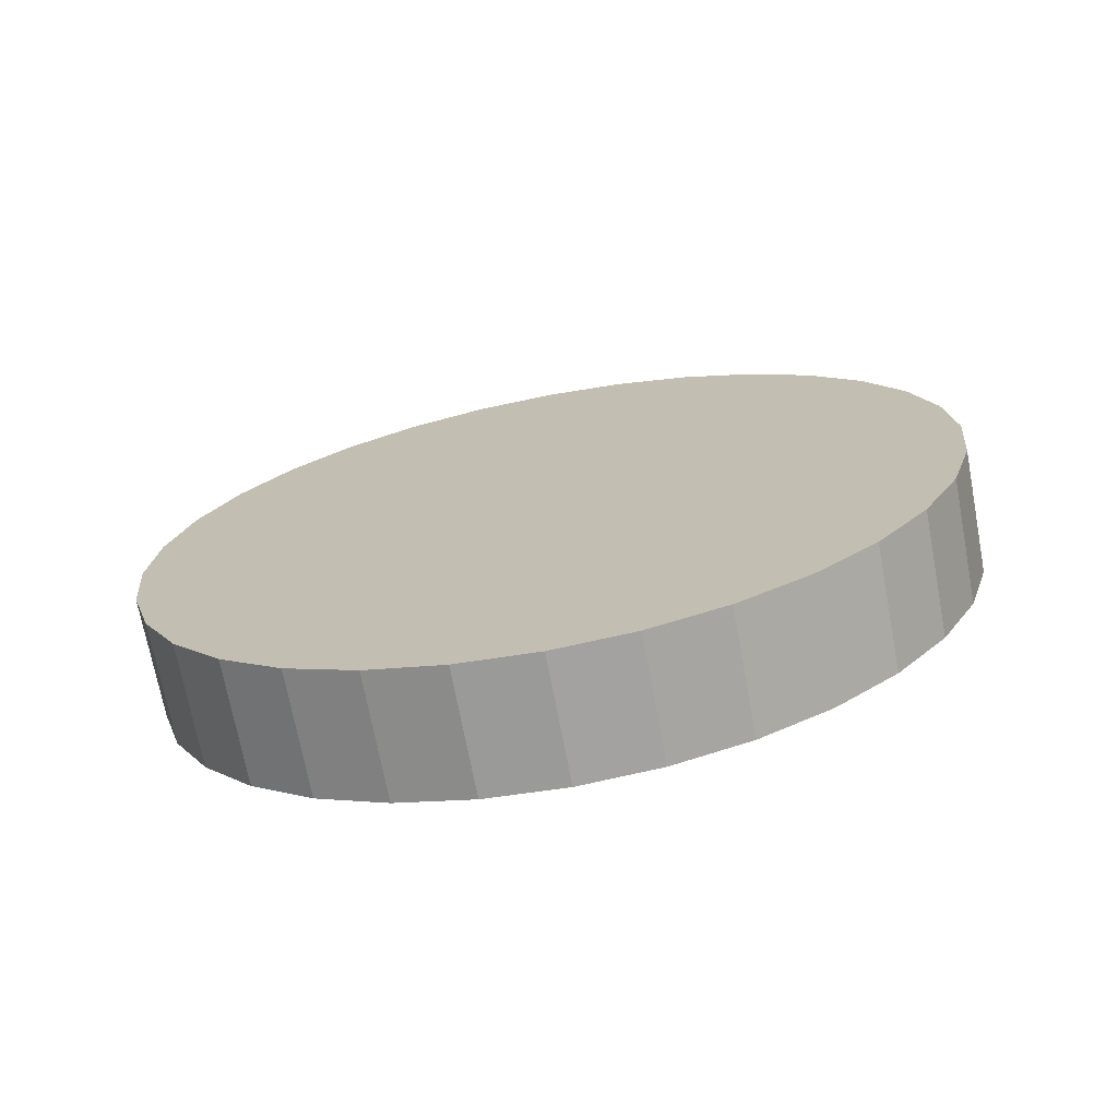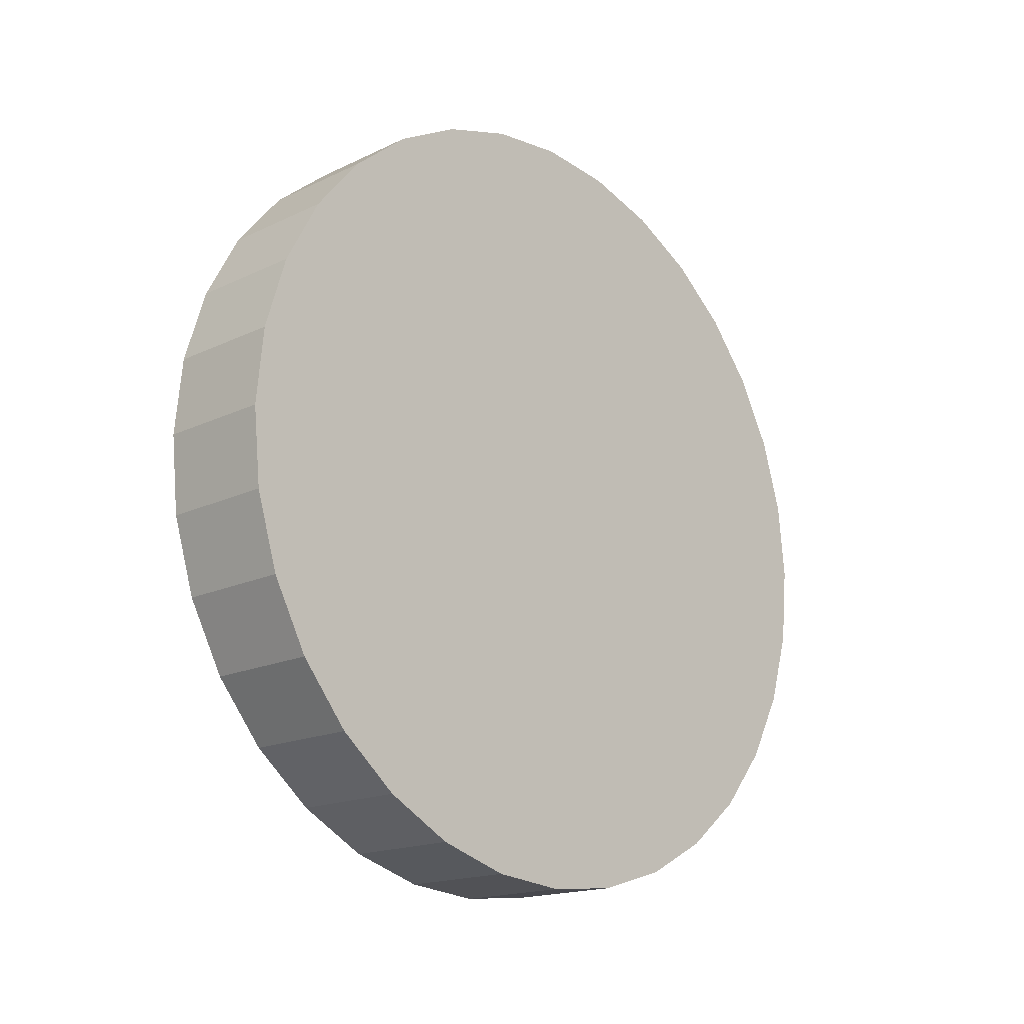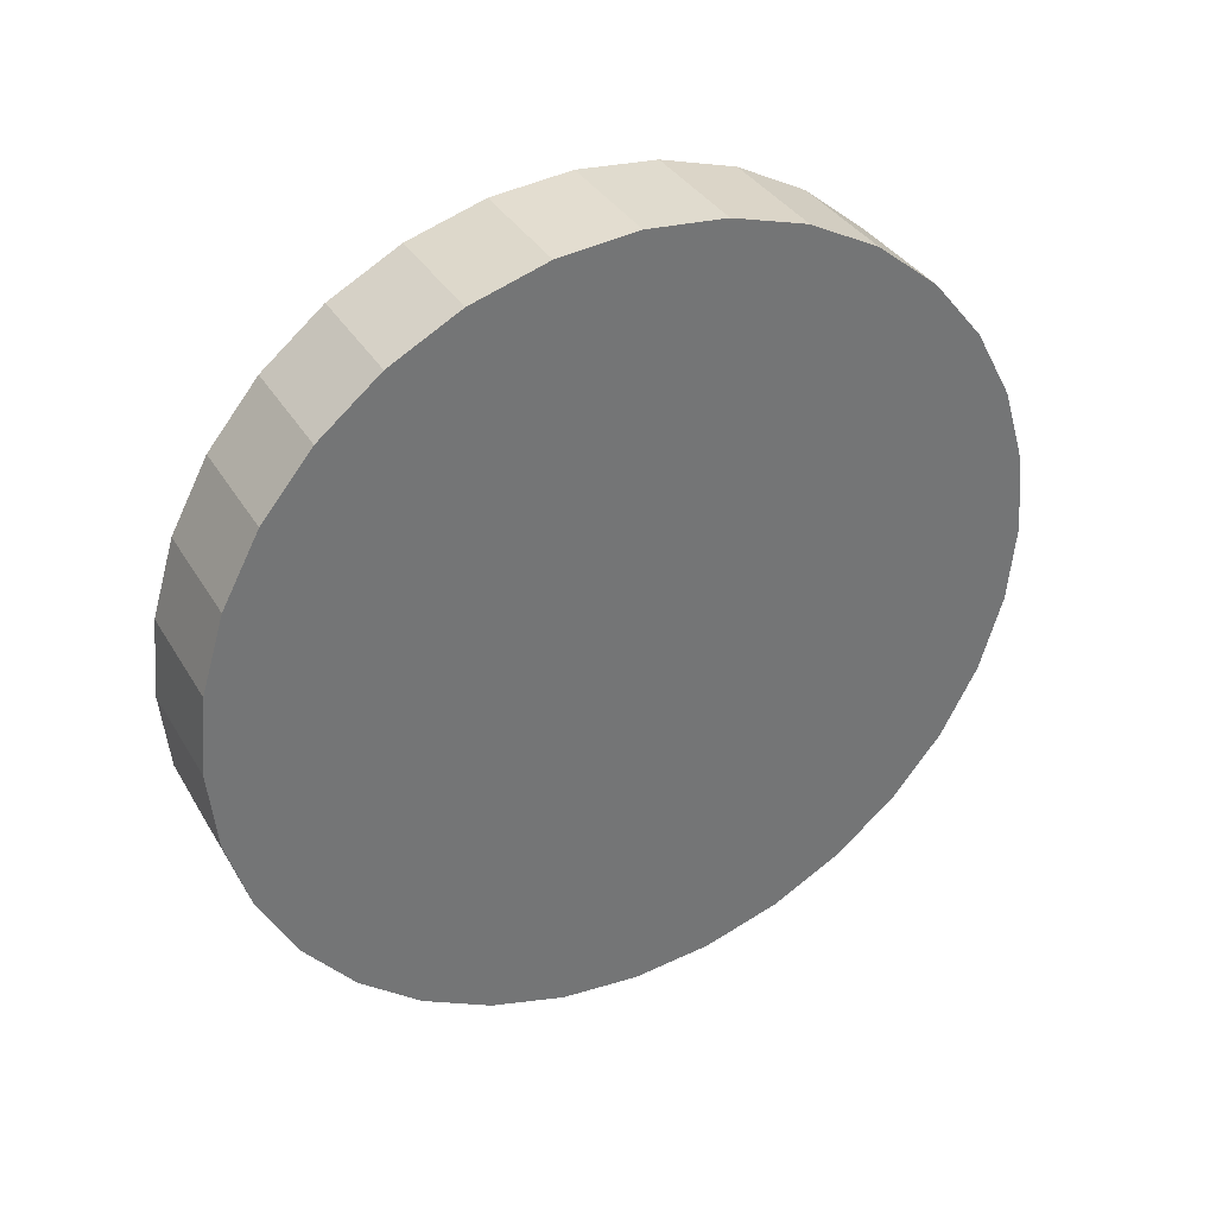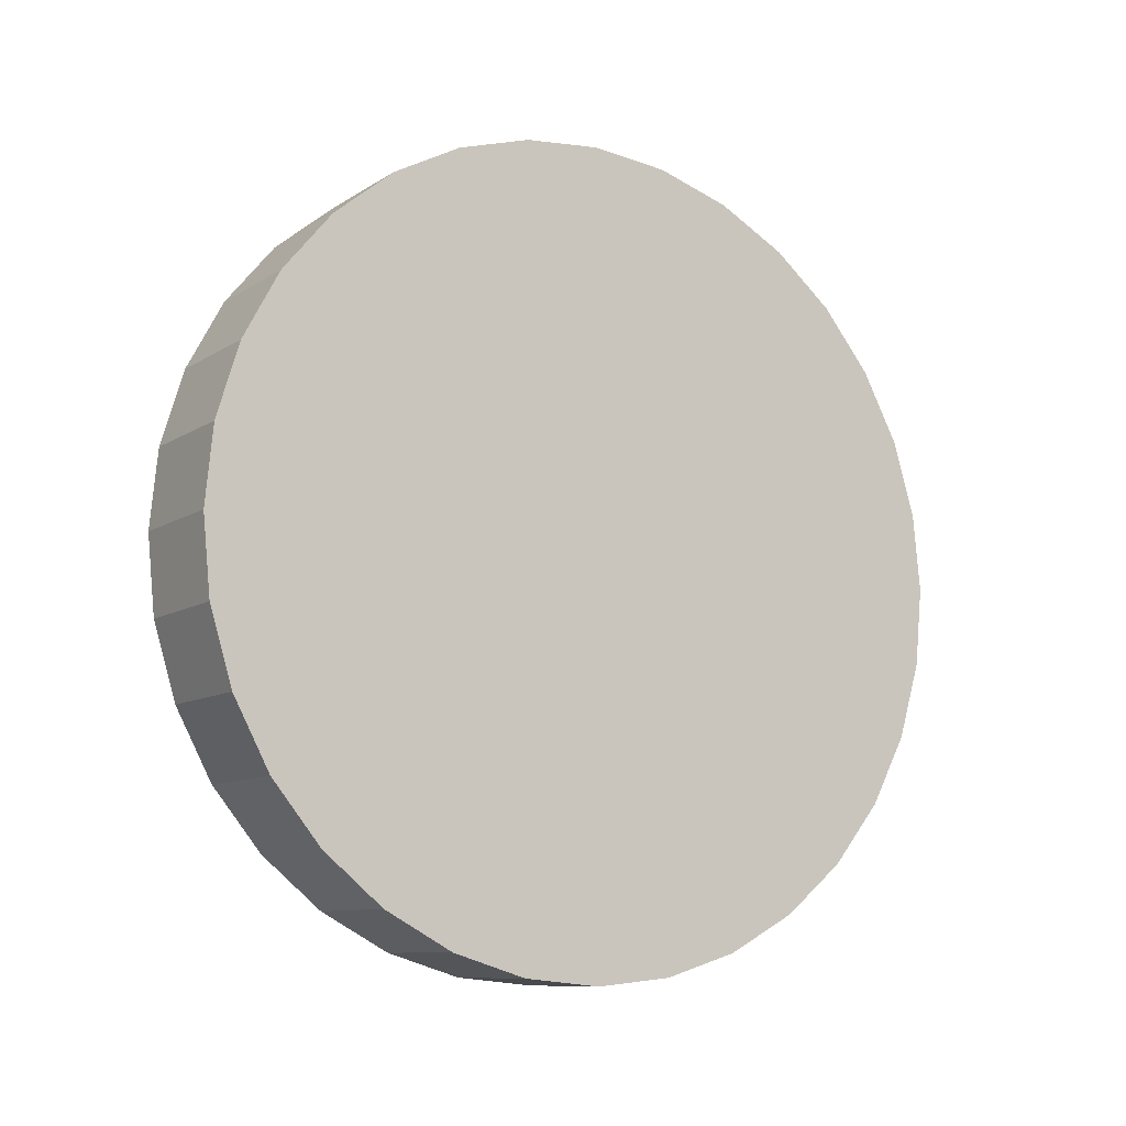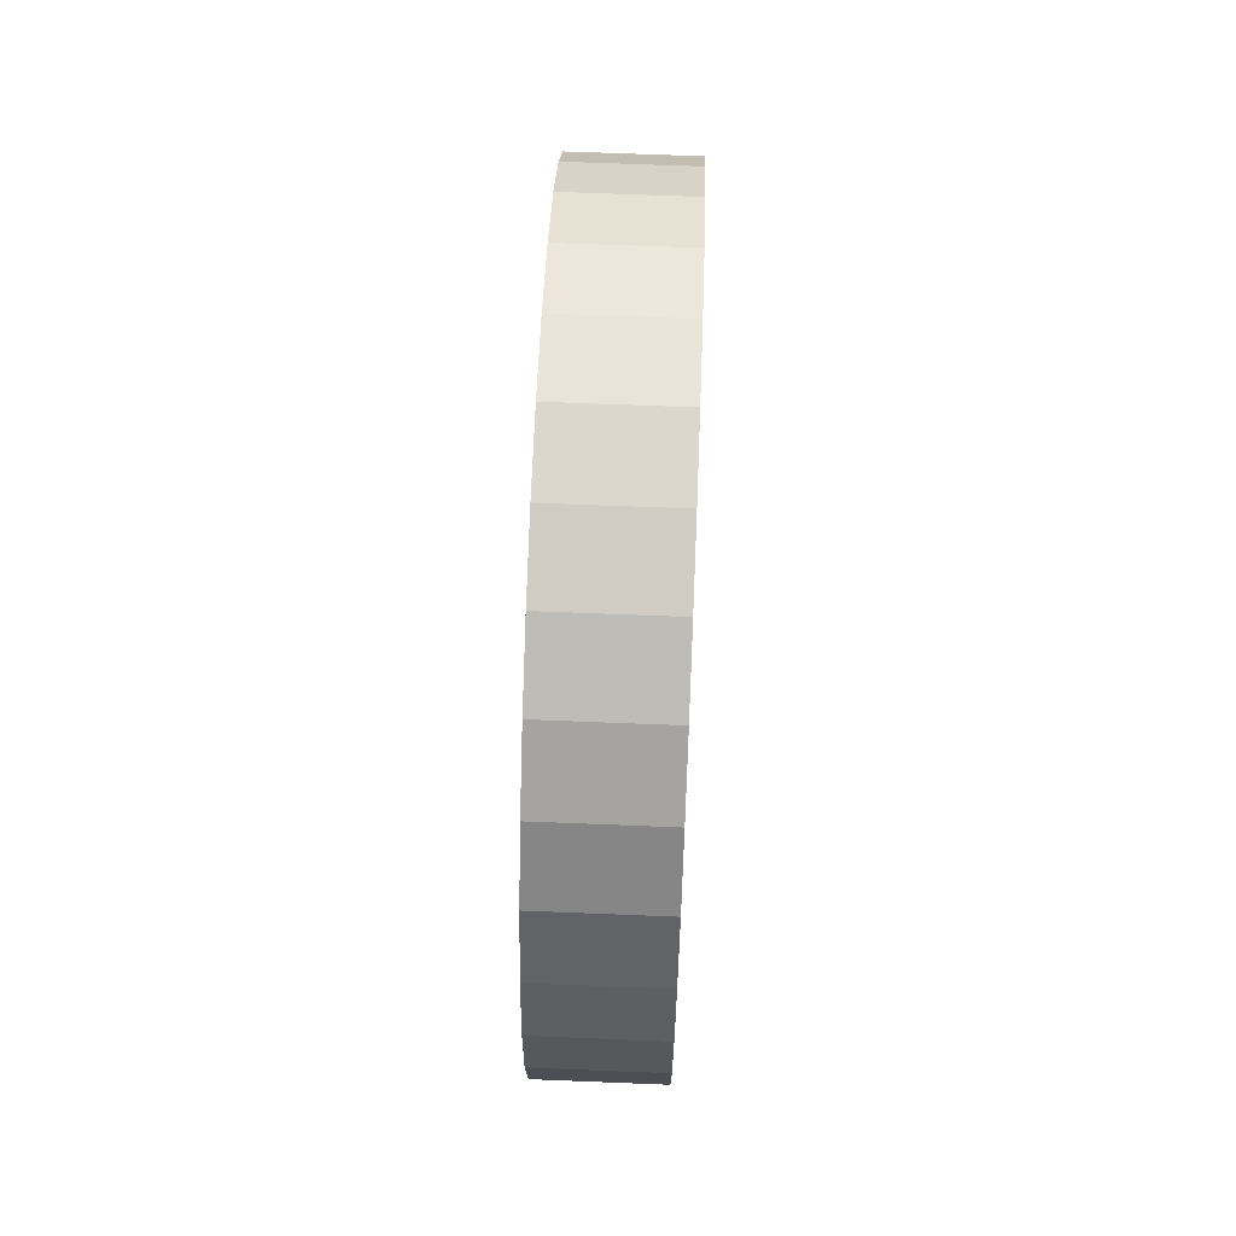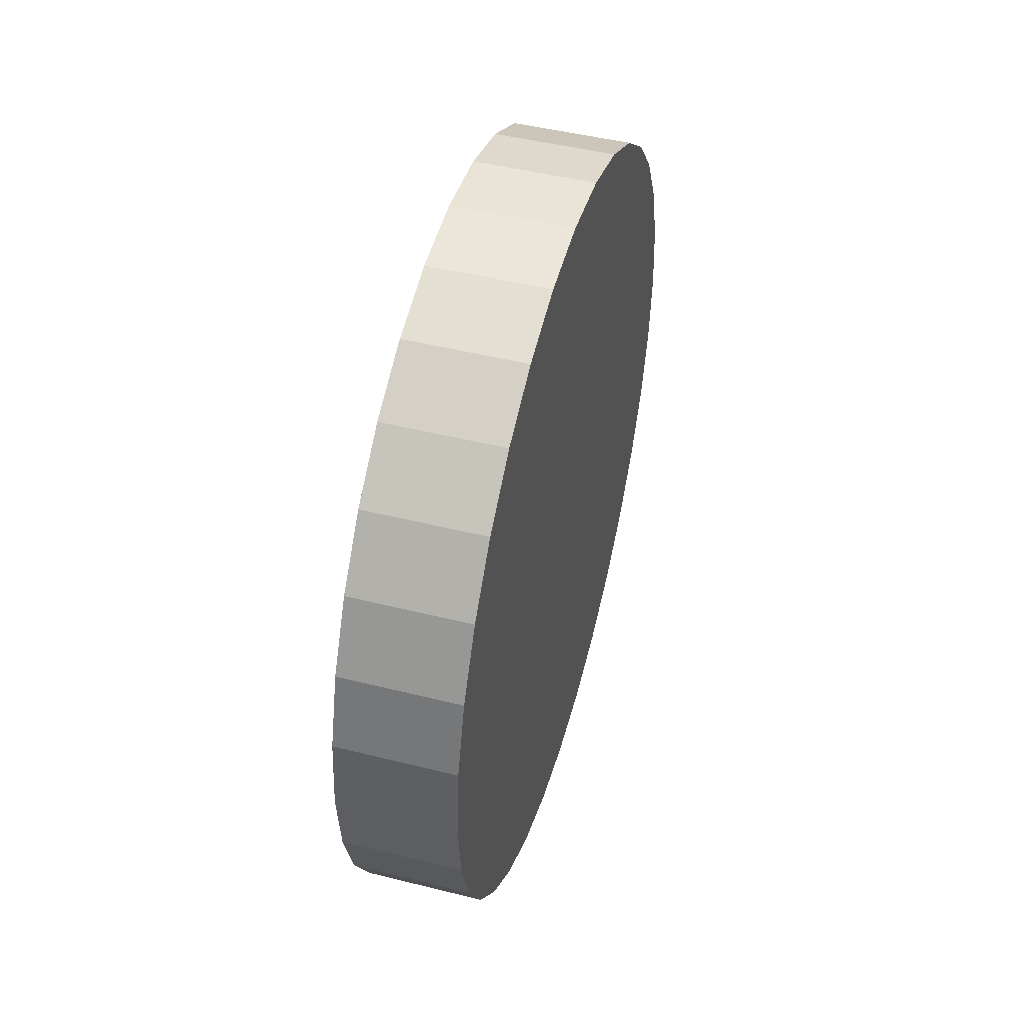
<metadata>
{"format":"obj","ext":"obj","renderer":"f3d","projection":"perspective","resolution":1024,"background":"white","views":[{"elev":-71.2,"azim":-79.3,"up":"+Z"},{"elev":-17.1,"azim":43.6,"up":"+Y"},{"elev":35.5,"azim":-117.1,"up":"+Y"},{"elev":-9.8,"azim":57.3,"up":"+Y"},{"elev":67.1,"azim":-177.7,"up":"+Y"},{"elev":47.5,"azim":15.7,"up":"+Y"}]}
</metadata>
<code>
o Cylinder
v -0.15 -0 -1
v 0.15 0 -1
v -0.15 -0.1951 -0.9808
v 0.15 -0.1951 -0.9808
v -0.15 -0.3827 -0.9239
v 0.15 -0.3827 -0.9239
v -0.15 -0.5556 -0.8315
v 0.15 -0.5556 -0.8315
v -0.15 -0.7071 -0.7071
v 0.15 -0.7071 -0.7071
v -0.15 -0.8315 -0.5556
v 0.15 -0.8315 -0.5556
v -0.15 -0.9239 -0.3827
v 0.15 -0.9239 -0.3827
v -0.15 -0.9808 -0.1951
v 0.15 -0.9808 -0.1951
v -0.15 -1 -0
v 0.15 -1 -0
v -0.15 -0.9808 0.1951
v 0.15 -0.9808 0.1951
v -0.15 -0.9239 0.3827
v 0.15 -0.9239 0.3827
v -0.15 -0.8315 0.5556
v 0.15 -0.8315 0.5556
v -0.15 -0.7071 0.7071
v 0.15 -0.7071 0.7071
v -0.15 -0.5556 0.8315
v 0.15 -0.5556 0.8315
v -0.15 -0.3827 0.9239
v 0.15 -0.3827 0.9239
v -0.15 -0.1951 0.9808
v 0.15 -0.1951 0.9808
v -0.15 0 1
v 0.15 0 1
v -0.15 0.1951 0.9808
v 0.15 0.1951 0.9808
v -0.15 0.3827 0.9239
v 0.15 0.3827 0.9239
v -0.15 0.5556 0.8315
v 0.15 0.5556 0.8315
v -0.15 0.7071 0.7071
v 0.15 0.7071 0.7071
v -0.15 0.8315 0.5556
v 0.15 0.8315 0.5556
v -0.15 0.9239 0.3827
v 0.15 0.9239 0.3827
v -0.15 0.9808 0.1951
v 0.15 0.9808 0.1951
v -0.15 1 -1e-06
v 0.15 1 -1e-06
v -0.15 0.9808 -0.1951
v 0.15 0.9808 -0.1951
v -0.15 0.9239 -0.3827
v 0.15 0.9239 -0.3827
v -0.15 0.8315 -0.5556
v 0.15 0.8315 -0.5556
v -0.15 0.7071 -0.7071
v 0.15 0.7071 -0.7071
v -0.15 0.5556 -0.8315
v 0.15 0.5556 -0.8315
v -0.15 0.3827 -0.9239
v 0.15 0.3827 -0.9239
v -0.15 0.1951 -0.9808
v 0.15 0.1951 -0.9808
f 2 3 1
f 4 5 3
f 6 7 5
f 8 9 7
f 10 11 9
f 12 13 11
f 14 15 13
f 16 17 15
f 18 19 17
f 20 21 19
f 22 23 21
f 24 25 23
f 26 27 25
f 28 29 27
f 30 31 29
f 32 33 31
f 34 35 33
f 36 37 35
f 38 39 37
f 40 41 39
f 42 43 41
f 44 45 43
f 46 47 45
f 48 49 47
f 50 51 49
f 52 53 51
f 54 55 53
f 56 57 55
f 58 59 57
f 60 61 59
f 54 38 22
f 62 63 61
f 64 1 63
f 15 31 47
f 2 4 3
f 4 6 5
f 6 8 7
f 8 10 9
f 10 12 11
f 12 14 13
f 14 16 15
f 16 18 17
f 18 20 19
f 20 22 21
f 22 24 23
f 24 26 25
f 26 28 27
f 28 30 29
f 30 32 31
f 32 34 33
f 34 36 35
f 36 38 37
f 38 40 39
f 40 42 41
f 42 44 43
f 44 46 45
f 46 48 47
f 48 50 49
f 50 52 51
f 52 54 53
f 54 56 55
f 56 58 57
f 58 60 59
f 60 62 61
f 6 4 2
f 2 64 6
f 64 62 6
f 62 60 58
f 58 56 54
f 54 52 50
f 50 48 54
f 48 46 54
f 46 44 38
f 44 42 38
f 42 40 38
f 38 36 34
f 34 32 30
f 30 28 26
f 26 24 22
f 22 20 18
f 18 16 22
f 16 14 22
f 14 12 10
f 10 8 6
f 62 58 6
f 58 54 6
f 38 34 22
f 34 30 22
f 30 26 22
f 14 10 22
f 10 6 22
f 54 46 38
f 6 54 22
f 62 64 63
f 64 2 1
f 63 1 3
f 3 5 7
f 7 9 11
f 11 13 7
f 13 15 7
f 15 17 19
f 19 21 15
f 21 23 15
f 23 25 31
f 25 27 31
f 27 29 31
f 31 33 35
f 35 37 39
f 39 41 43
f 43 45 47
f 47 49 51
f 51 53 55
f 55 57 63
f 57 59 63
f 59 61 63
f 63 3 7
f 31 35 47
f 35 39 47
f 39 43 47
f 47 51 63
f 51 55 63
f 63 7 15
f 15 23 31
f 63 15 47

</code>
